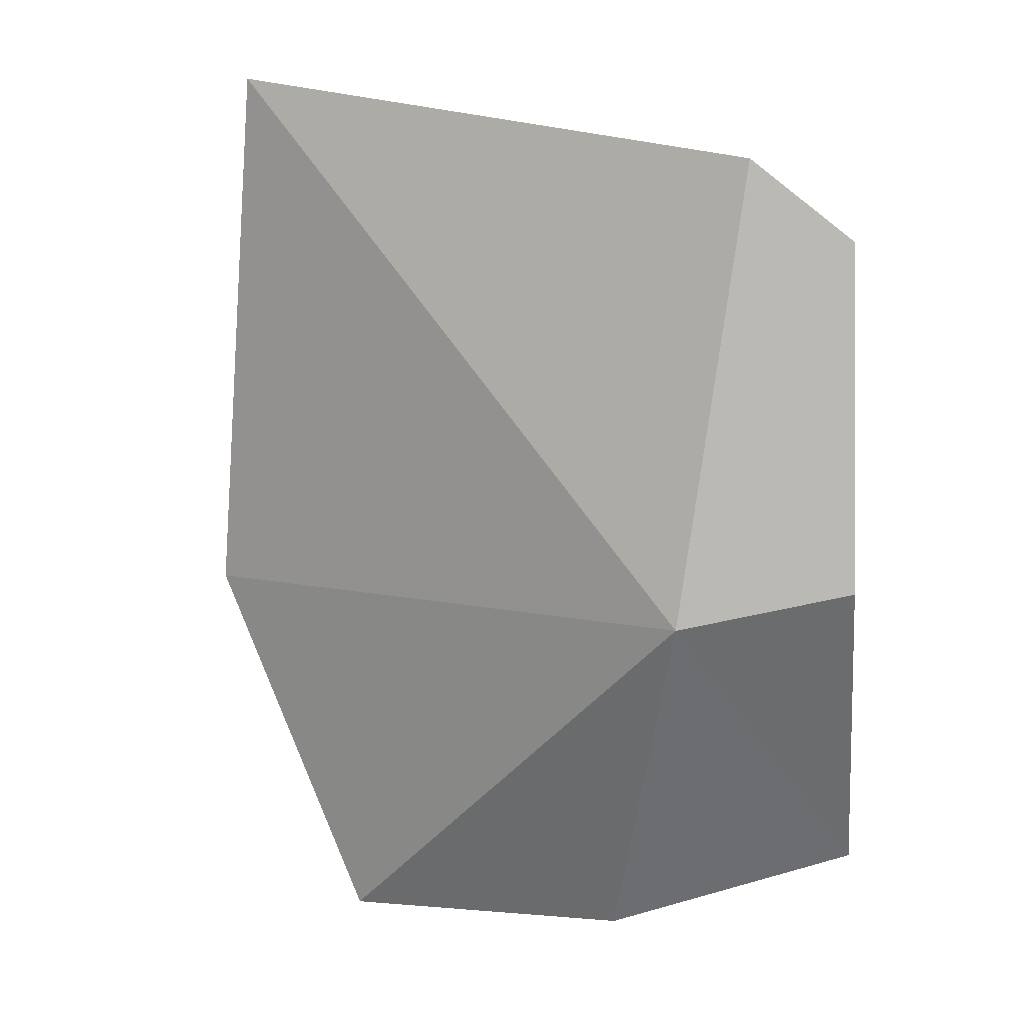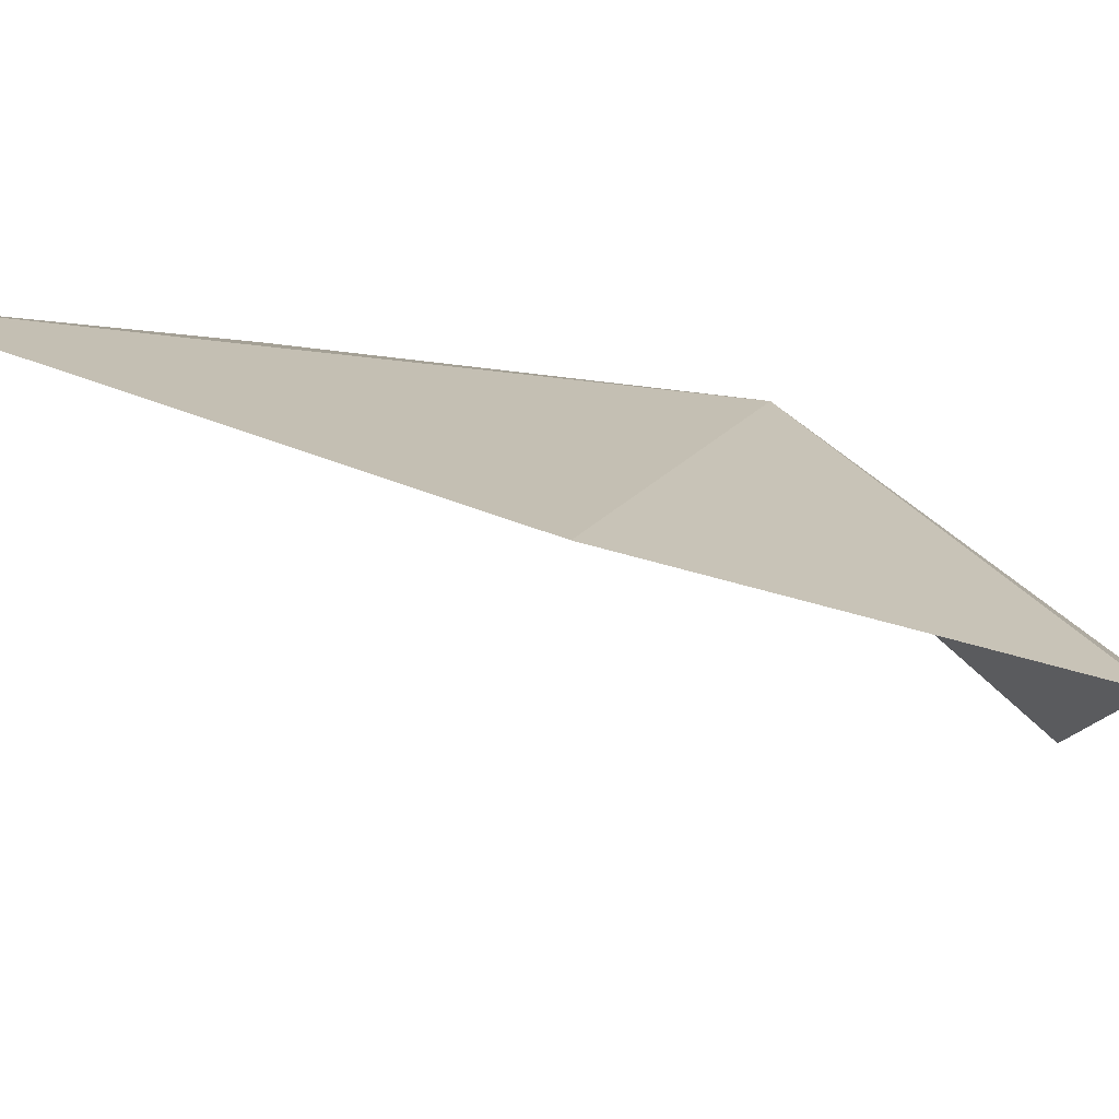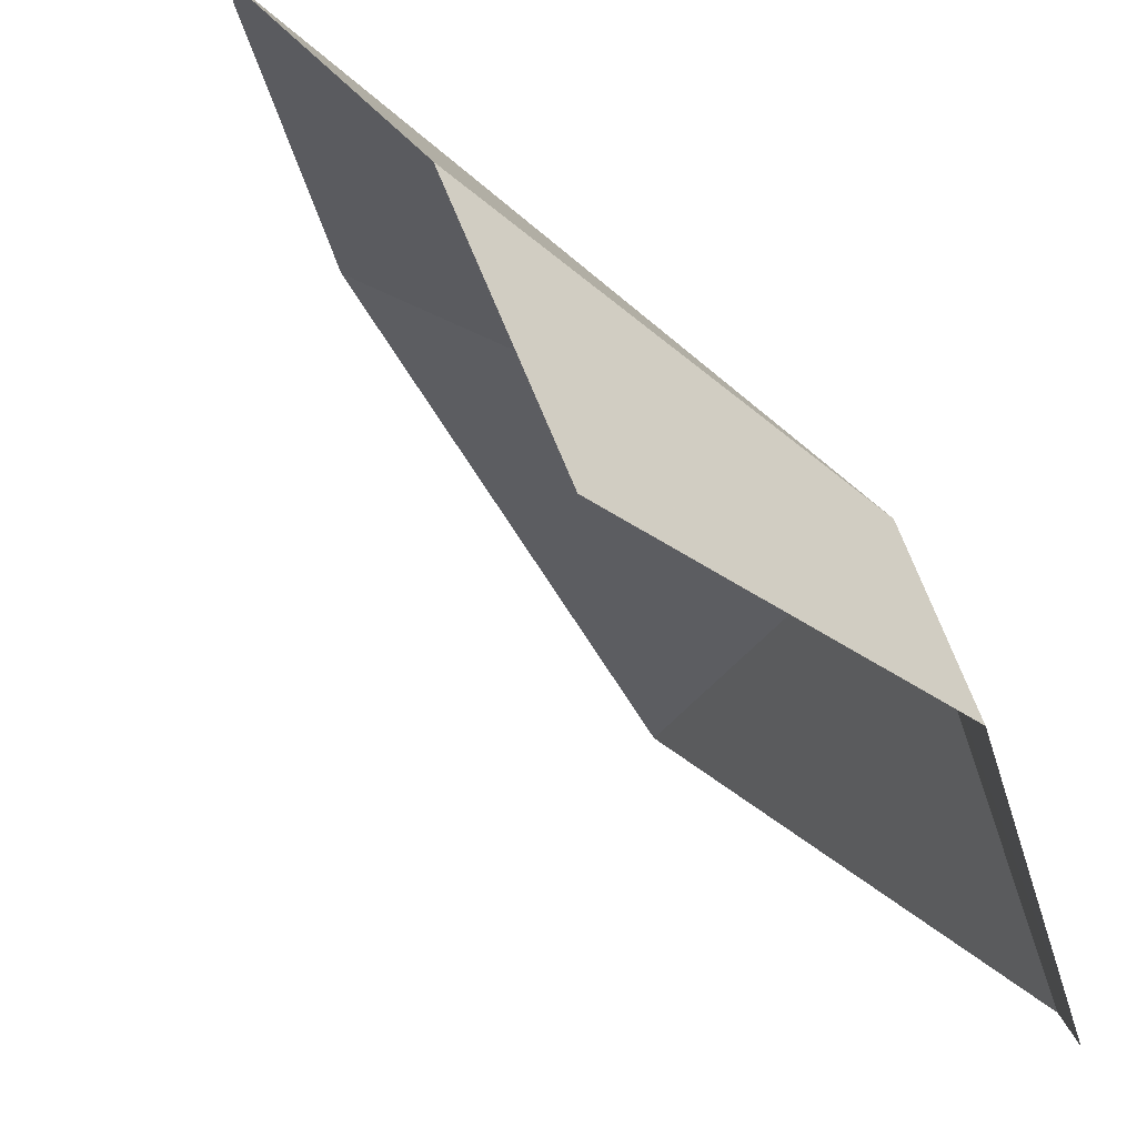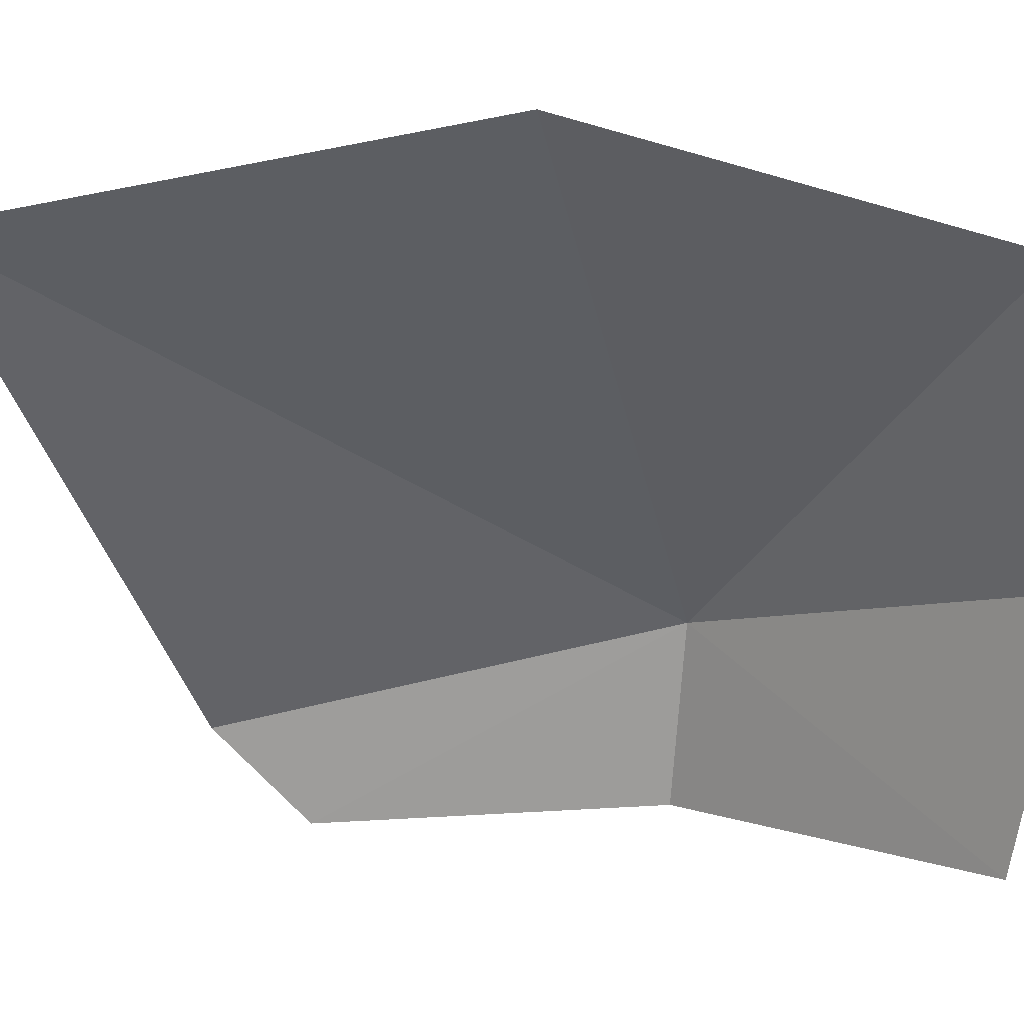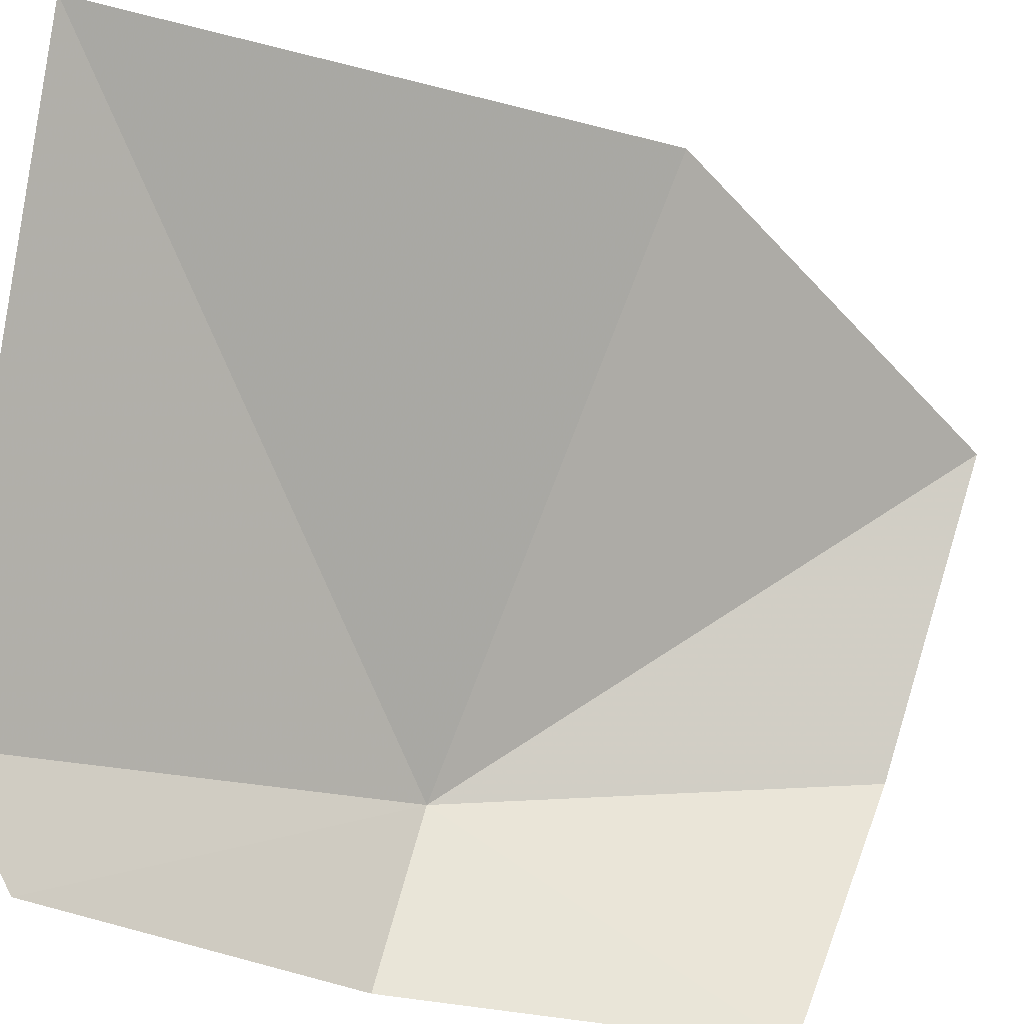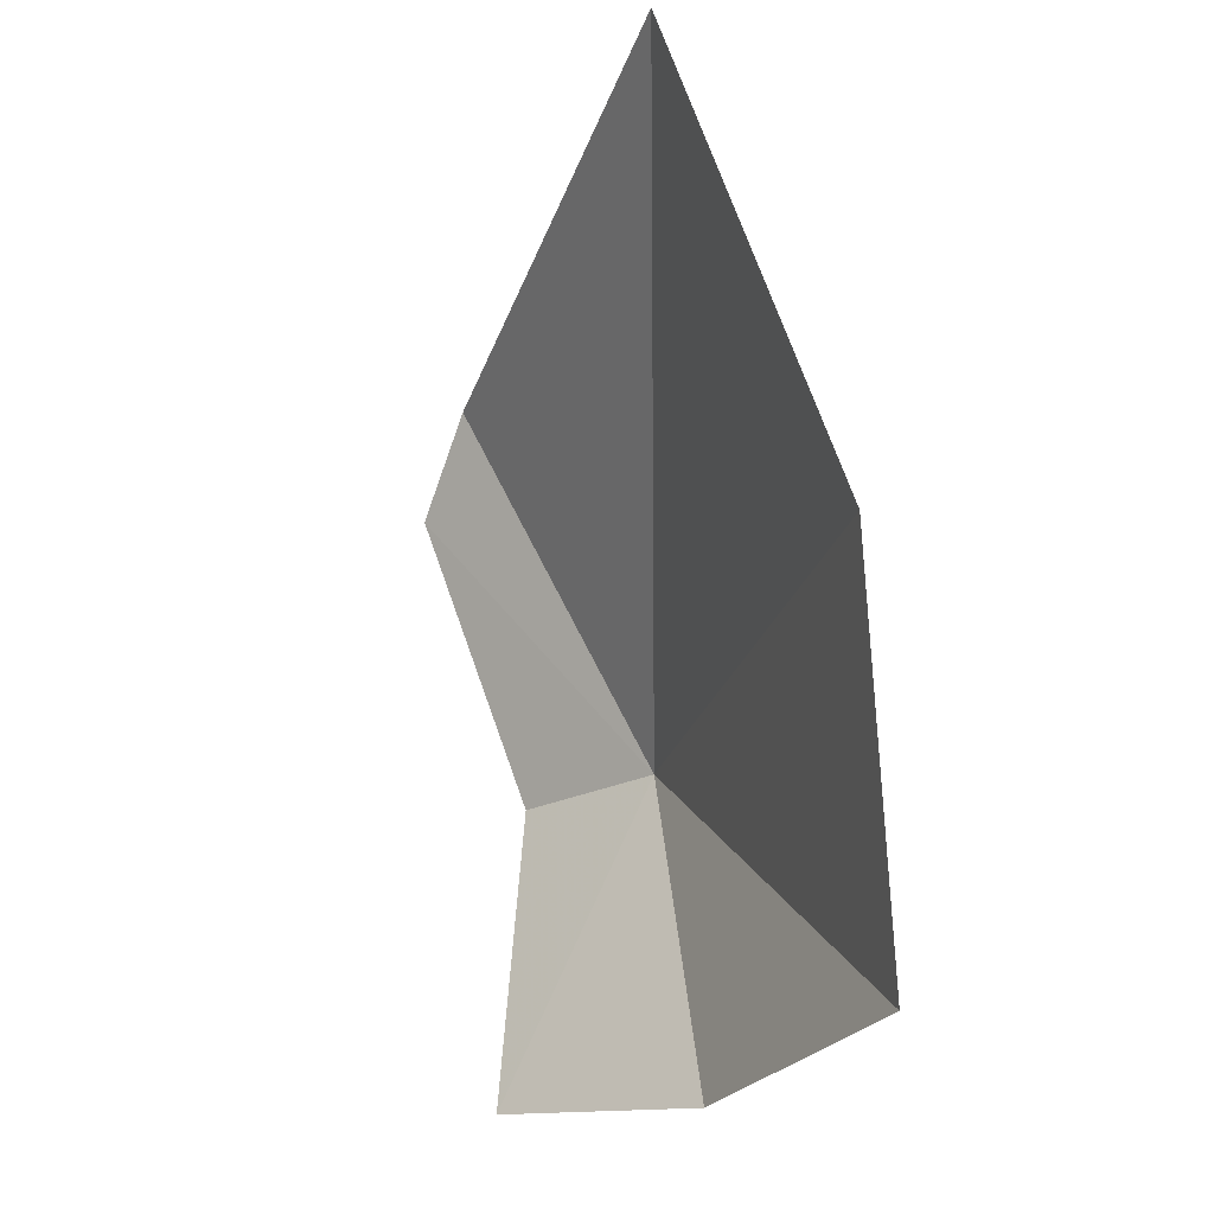
<metadata>
{"format":"obj","ext":"obj","renderer":"f3d","projection":"perspective","resolution":1024,"background":"white","views":[{"elev":36.4,"azim":-100.7,"up":"+Z"},{"elev":57.9,"azim":135.9,"up":"+Y"},{"elev":-41.6,"azim":-132.9,"up":"+Y"},{"elev":3.0,"azim":132.3,"up":"+Y"},{"elev":-37.6,"azim":83.0,"up":"+Y"},{"elev":-42.4,"azim":121.1,"up":"+Z"}]}
</metadata>
<code>
v -15.85 3.278 28.85
v -10.91 0.758 38.08
v -2.318 11.24 36.94
v -6.626 13.07 24.8
v -16.46 -0.691 29.8
v -12.44 -1.343 36.57
v -15.72 4.425 19.42
v -16.52 -1.305 21.49
v -12.27 10.52 17.76
f 1 2 3
f 1 3 4
f 1 5 6
f 1 6 2
f 1 7 8
f 1 9 7
f 1 4 9
f 1 8 5

</code>
